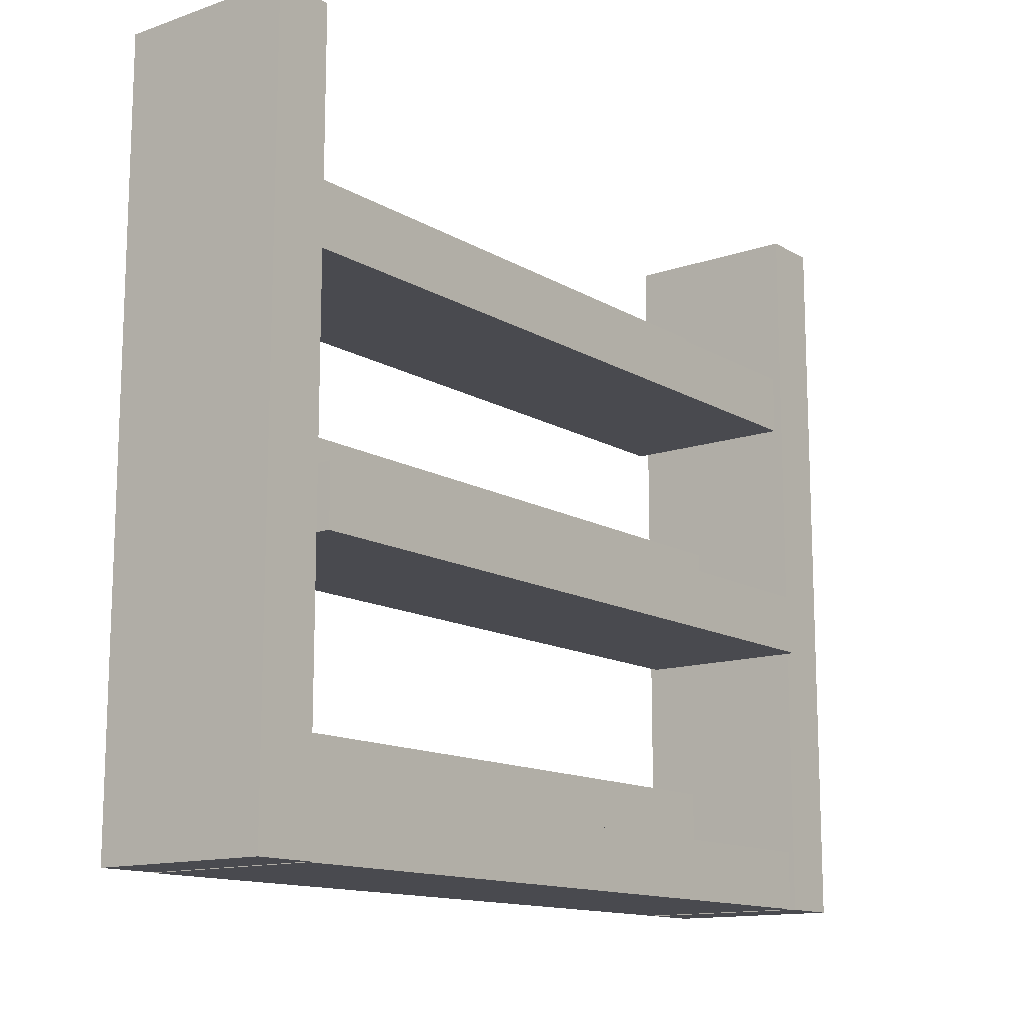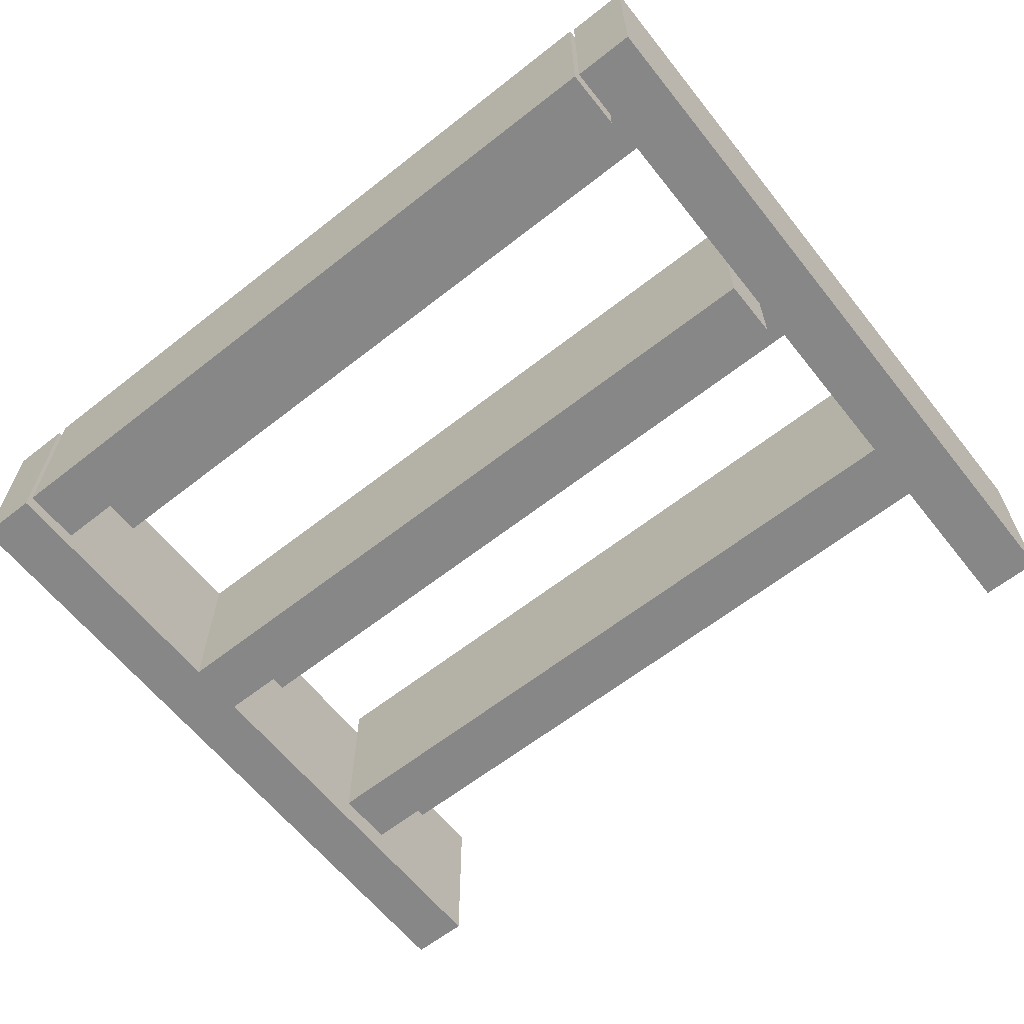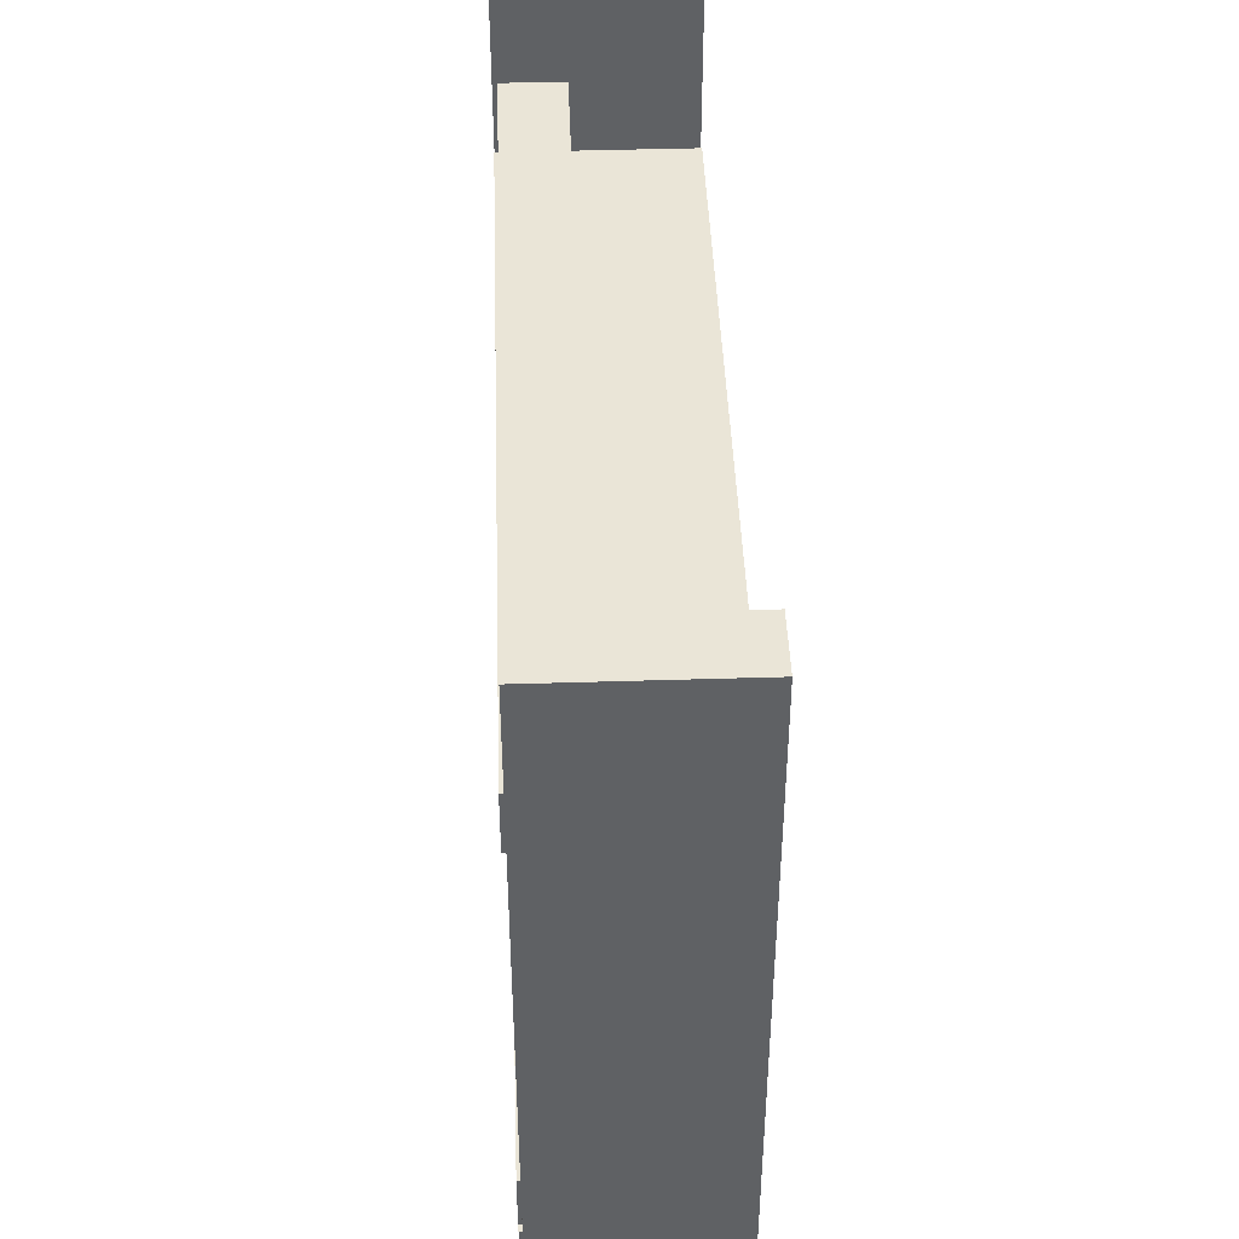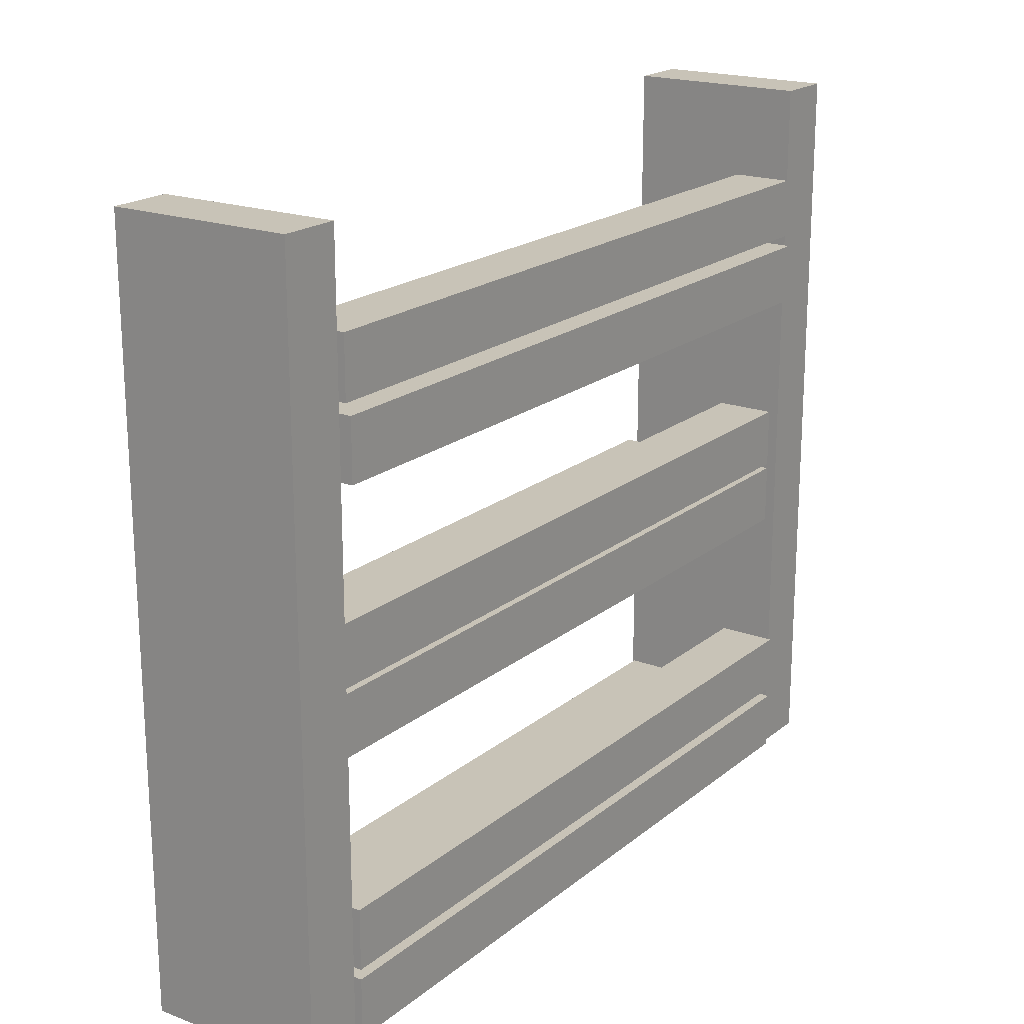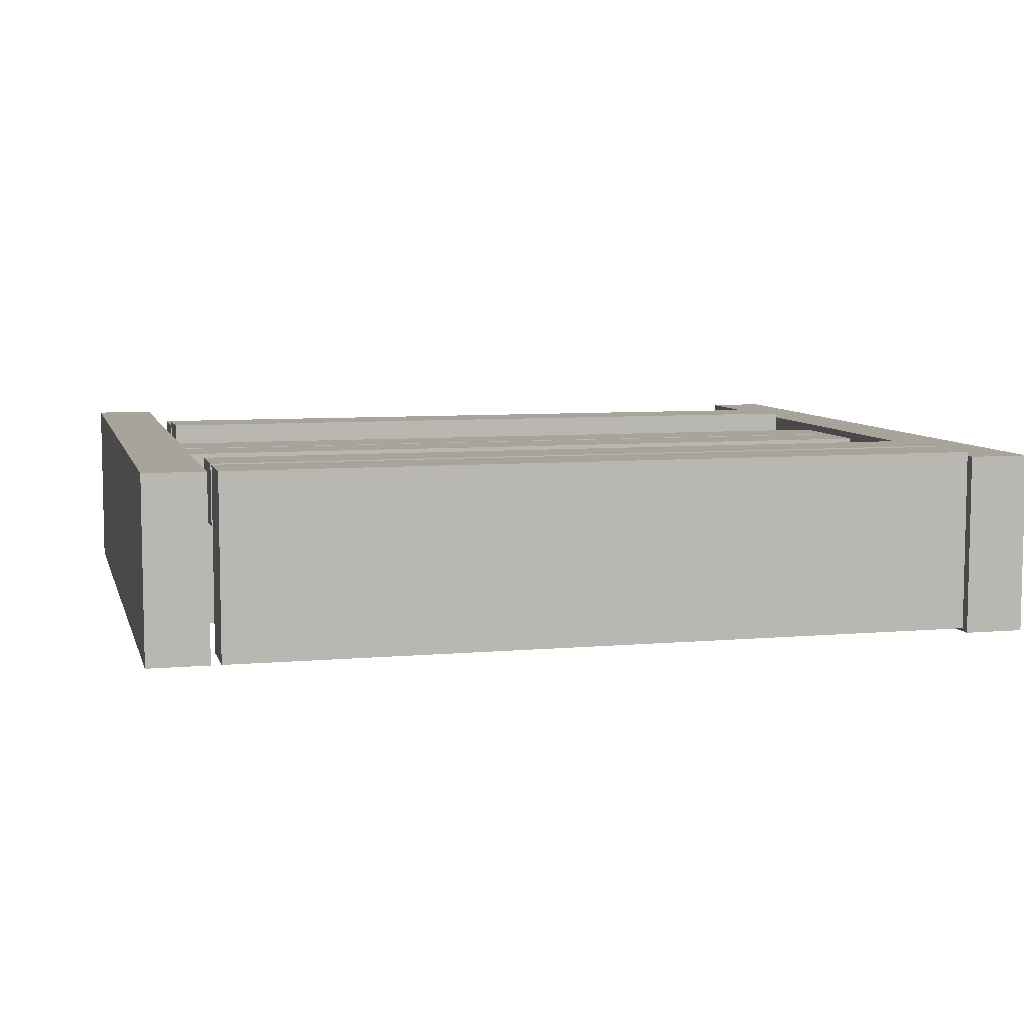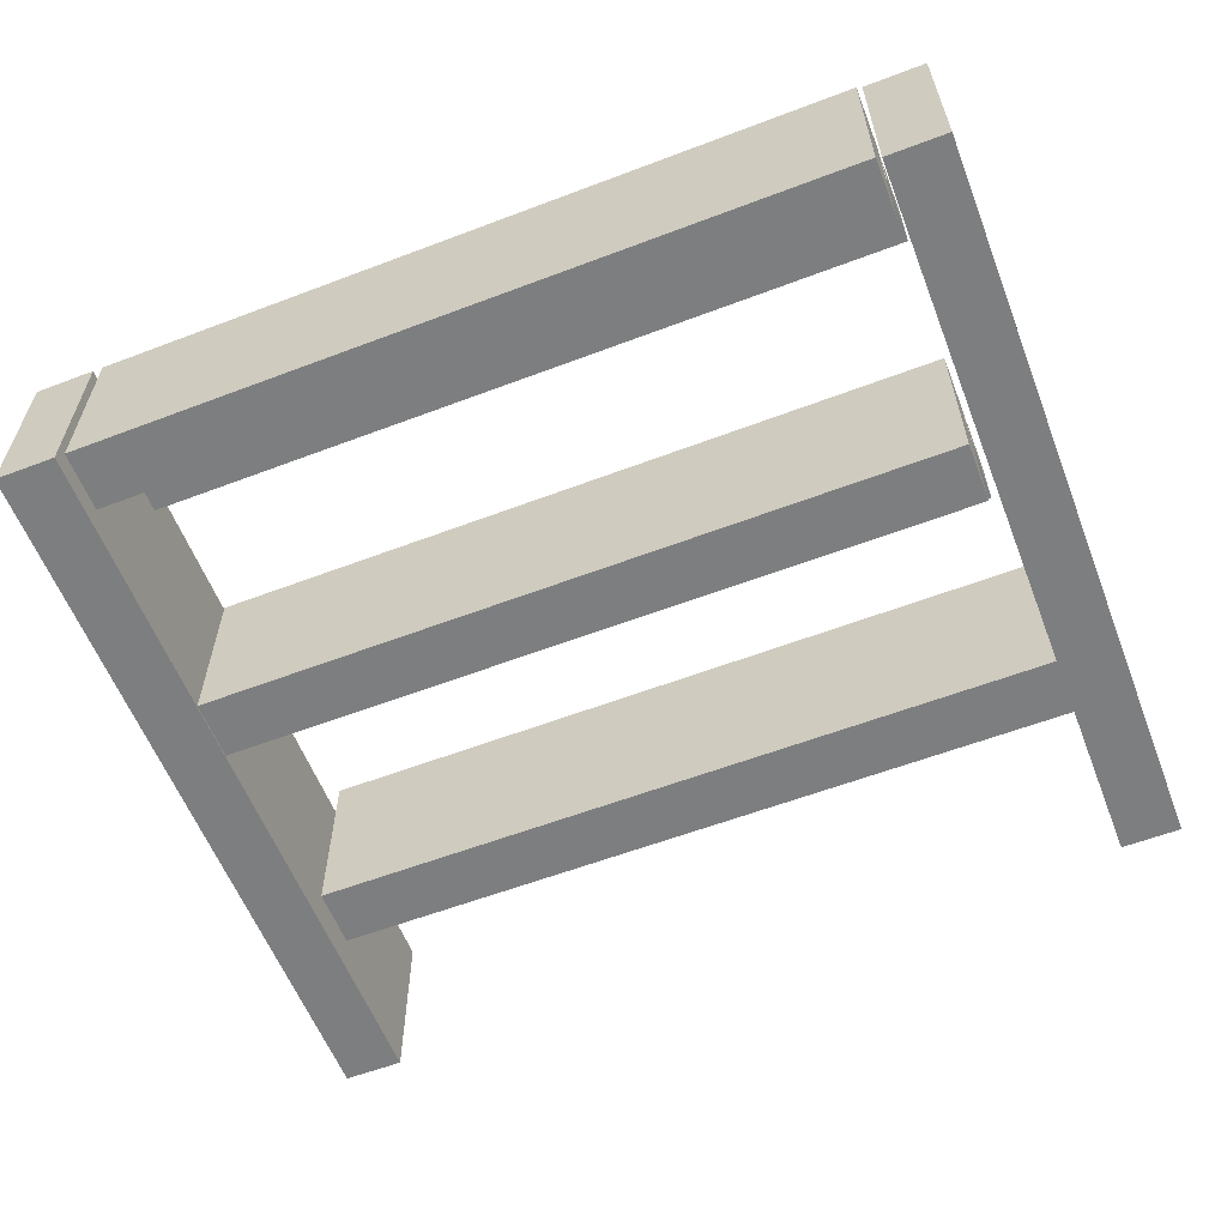
<metadata>
{"format":"obj","ext":"obj","renderer":"f3d","projection":"perspective","resolution":1024,"background":"white","views":[{"elev":-13.5,"azim":-52.3,"up":"+Z"},{"elev":-62.5,"azim":-141.5,"up":"+Y"},{"elev":44.0,"azim":-92.1,"up":"+Z"},{"elev":19.6,"azim":124.8,"up":"+Z"},{"elev":7.2,"azim":165.7,"up":"+Y"},{"elev":-59.3,"azim":-158.7,"up":"+Y"}]}
</metadata>
<code>
o obj_0
v -83 		-14 		119
v -83 		-14 		131
v -83 		-38 		0
v -83 		-2 		0
v -83 		-2 		105
v -83 		-37 		105
v -83 		-37 		117
v -95 		-2 		150
v -95 		-2 		0
v -95 		-38 		0
v -95 		-38 		150
v -83 		-2 		150
v -83 		-38 		150
v -83 		-2 		131
v -83 		-2 		119
v -83 		-2 		117
v -81 		-3 		80
v -81 		-3 		68
v -81 		-15 		68
v -81 		-15 		80
v -81 		-3 		67
v -81 		-3 		55
v -81 		-39 		55
v -81 		-39 		67
v 67 		-14 		131
v 67 		-14 		119
v 67 		-2 		119
v 67 		-2 		131
v 67 		-37 		117
v 67 		-37 		105
v 67 		-1 		105
v 67 		-1 		117
v 69 		-39 		55
v 69 		-39 		67
v 69 		-3 		67
v 69 		-3 		55
v 68 		-13 		26
v 68 		-13 		14
v 68 		-1 		14
v 68 		-1 		26
v 68 		-37 		12
v 68 		-37 		0
v 68 		-1 		0
v 68 		-1 		12
v -83 		-1 		117
v -83 		-1 		105
v 82 		-37 		150
v 82 		-37 		0
v 82 		-1 		0
v 82 		-1 		150
v 69 		-15 		80
v 69 		-15 		68
v 69 		-3 		68
v 69 		-3 		80
v -82 		-1 		26
v -82 		-13 		26
v -82 		-13 		14
v -82 		-1 		14
v -82 		-1 		12
v -82 		-37 		12
v -82 		-37 		0
v -82 		-1 		0
v 70 		-1 		150
v 70 		-1 		0
v 70 		-37 		0
v 70 		-37 		150
g group_0_4634441
f 13 7 2
f 5 6 4
f 3 4 6
f 7 13 6
f 8 9 10
f 8 10 11
f 12 8 11
f 12 11 13
f 3 10 9
f 3 9 4
f 11 10 3
f 11 3 13
f 15 16 8
f 16 5 8
f 9 8 5
f 4 9 5
f 14 15 8
f 12 14 8
f 47 48 49
f 47 49 50
f 63 64 65
f 63 65 66
f 50 63 66
f 50 66 47
f 48 65 64
f 48 64 49
f 66 65 48
f 66 48 47
f 50 49 64
f 50 64 63
f 14 12 2
f 13 2 12
f 3 6 13
f 15 1 16
f 7 16 1
f 1 2 7
g group_0_15277357
f 17 18 19
f 17 19 20
f 25 26 27
f 25 27 28
f 37 38 39
f 37 39 40
f 15 27 1
f 26 2 1
f 51 52 53
f 51 53 54
f 54 17 20
f 54 20 51
f 18 53 19
f 52 19 53
f 52 20 19
f 51 20 52
f 18 17 53
f 54 53 17
f 55 56 37
f 40 55 37
f 38 57 58
f 38 58 39
f 56 57 38
f 56 38 37
f 40 39 58
f 40 58 55
f 55 58 57
f 55 57 56
f 25 28 2
f 14 2 28
f 26 1 27
f 2 26 25
f 15 14 27
f 28 27 14
g group_0_16448250
f 32 46 45
f 21 22 23
f 21 23 24
f 29 30 31
f 29 31 32
f 35 36 22
f 35 22 21
f 41 42 43
f 41 43 44
f 7 29 16
f 34 33 36
f 34 36 35
f 35 21 34
f 33 22 36
f 32 16 29
f 6 5 30
f 30 5 31
f 30 29 6
f 7 6 29
f 32 31 46
f 21 24 34
f 33 23 22
f 33 34 23
f 24 23 34
f 44 59 60
f 44 60 41
f 42 61 62
f 42 62 43
f 60 61 42
f 60 42 41
f 44 43 62
f 44 62 59
f 16 45 46
f 16 46 5
f 59 62 61
f 59 61 60
f 45 16 32
f 46 31 5

</code>
